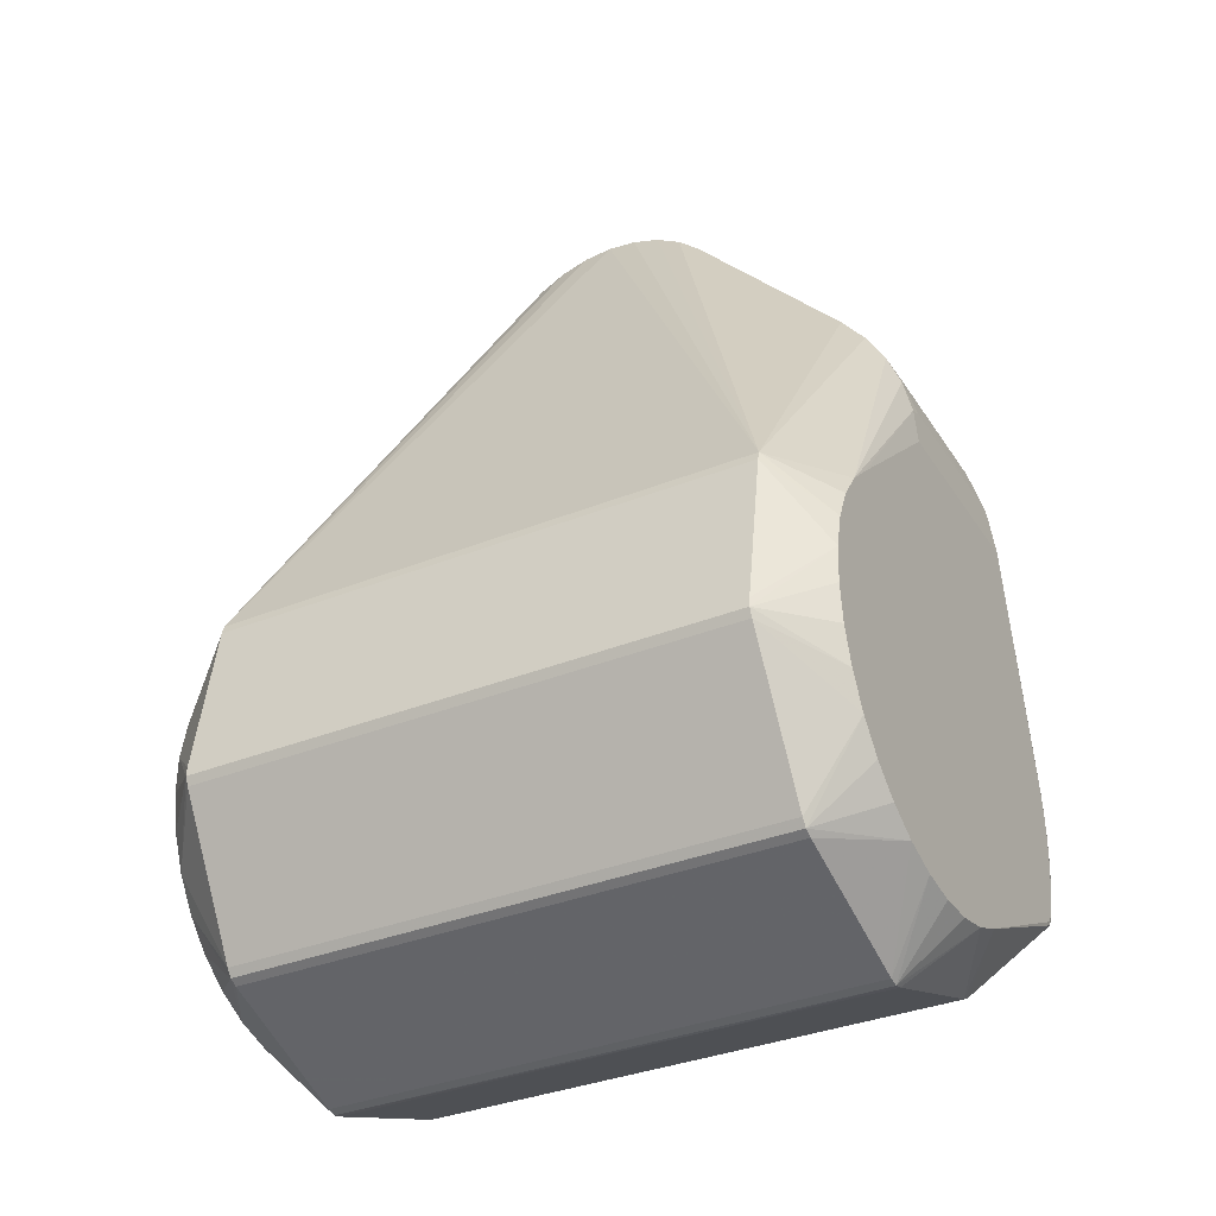
<metadata>
{"format":"obj","ext":"obj","renderer":"f3d","projection":"perspective","resolution":1024,"background":"white","views":[{"elev":-34.9,"azim":28.3,"up":"+Z"}]}
</metadata>
<code>
v 0.0505 -0.02642 -0.06251
v 0.0505 -0.02876 -0.1004
v 0.0505 -0.02511 -0.1049
v 0.0505 -0.0207 -0.1087
v 0.0505 -0.01567 -0.1116
v 0.0505 -0.01018 -0.1135
v 0.0505 -0.004439 -0.1144
v 0.0505 0.001371 -0.1143
v 0.0505 0.007049 -0.113
v 0.0505 0.0124 -0.1108
v 0.0505 -0.02225 -0.05846
v 0.0505 -0.03363 -0.07817
v 0.0505 -0.03399 -0.08397
v 0.0505 -0.03327 -0.08974
v 0.0505 -0.03151 -0.09528
v 0.0505 -0.02978 -0.06725
v 0.0505 -0.03221 -0.07253
v 0.017 -0.0025 -0.1235
v 0.017 -0.001634 -0.1234
v 0.017 -0.04228 -0.08857
v 0.042 -0.0025 -0.1235
v 0.042 -0.003922 -0.1231
v 0.042 0.02221 -0.1147
v 0.042 0.02353 -0.114
v 0.042 -0.001078 -0.1231
v 0.042 -0.02939 -0.1128
v 0.042 -0.02853 -0.114
v 0.042 -0.02721 -0.1147
v 0.042 -0.04228 -0.08857
v 0.042 -0.04238 -0.09003
v 0.042 -0.04178 -0.09137
v 0.042 -0.03757 -0.06275
v 0.042 -0.03797 -0.06416
v -0.0505 0.003288 -0.114
v -0.0505 -0.0307 -0.09704
v -0.0505 -0.0328 -0.09162
v -0.0505 -0.03387 -0.08591
v -0.0505 -0.03387 -0.08009
v -0.0505 -0.0328 -0.07438
v -0.0505 -0.0307 -0.06896
v -0.0505 -0.02764 -0.06402
v -0.0505 -0.02372 -0.05972
v -0.0505 0.01408 -0.1098
v -0.0505 0.008879 -0.1124
v -0.0505 -0.01388 -0.1124
v -0.0505 -0.01908 -0.1098
v -0.0505 -0.02372 -0.1063
v -0.0505 -0.02764 -0.102
v -0.0505 -0.0025 -0.1145
v -0.0505 -0.008288 -0.114
v -0.017 -0.03797 -0.06416
v -0.017 0.02353 -0.114
v -0.017 -0.003922 -0.1231
v -0.017 -0.0025 -0.1235
v -0.017 -0.02853 -0.114
v -0.042 -0.03757 -0.06275
v -0.042 -0.03797 -0.06416
v -0.042 -0.04178 -0.09137
v -0.042 -0.04238 -0.09003
v -0.042 -0.04228 -0.08857
v -0.042 -0.02721 -0.1147
v -0.042 -0.02853 -0.114
v -0.042 -0.02939 -0.1128
v -0.042 -0.001078 -0.1231
v -0.042 -0.0025 -0.1235
v -0.042 -0.003922 -0.1231
v -0.042 0.02353 -0.114
v -0.042 0.02221 -0.1147
v 0.05 0.03631 -0.09954
v 0.0495 0.03772 -0.09872
v 0.05 0.03763 -0.09863
v 0.0495 0.03858 -0.0973
v 0.05 0.03846 -0.09725
v 0.05037 0.03617 -0.09921
v 0.05037 0.03736 -0.09838
v 0.05037 0.03811 -0.09713
v 0.0505 0.03597 -0.09875
v 0.0505 0.03699 -0.09803
v 0.0505 0.03764 -0.09697
v 0.05037 0.03914 -0.09372
v 0.05 0.0395 -0.09381
v 0.0495 0.03963 -0.09385
v 0.0495 0.04038 -0.09033
v 0.05 0.04025 -0.0903
v 0.0495 0.04084 -0.08675
v 0.05 0.0407 -0.08674
v 0.0495 0.041 -0.08315
v 0.05 0.04087 -0.08315
v 0.0495 0.04086 -0.07955
v 0.05 0.04073 -0.07956
v 0.0495 0.04043 -0.07598
v 0.05 0.0403 -0.076
v 0.0495 0.03997 -0.07361
v 0.05 0.03984 -0.07364
v 0.05037 0.03989 -0.09024
v 0.05037 0.04034 -0.08671
v 0.05037 0.0405 -0.08315
v 0.05037 0.04036 -0.07959
v 0.05037 0.03994 -0.07606
v 0.05037 0.03949 -0.07372
v 0.0505 0.03866 -0.0936
v 0.0505 0.03939 -0.09016
v 0.0505 0.03984 -0.08667
v 0.0505 0.04 -0.08315
v 0.0505 0.03987 -0.07963
v 0.0505 0.03944 -0.07614
v 0.0505 0.039 -0.07383
v 0.0505 0.03103 -0.0378
v 0.05037 0.03152 -0.03769
v 0.05 0.03188 -0.03761
v 0.0495 0.03201 -0.03758
v 0.04997 0.02964 -0.03131
v 0.04983 0.03012 -0.03123
v 0.04947 0.03047 -0.03121
v 0.04898 0.03061 -0.03126
v 0.04703 0.02899 -0.02392
v 0.04748 0.02884 -0.02379
v 0.04782 0.02848 -0.02374
v 0.04454 0.02651 -0.0168
v 0.04774 0.02789 -0.02319
v 0.04797 0.02802 -0.02379
v 0.0498 0.02943 -0.03037
v 0.0397 0.02562 -0.01063
v 0.0444 0.02697 -0.01679
v 0.03944 0.02598 -0.01079
v 0.04409 0.02732 -0.0169
v 0.0391 0.02615 -0.01107
v 0.04369 0.02749 -0.01711
v 0.03983 0.02517 -0.0106
v 0.02391 0.02253 0.005317
v 0.02425 0.02235 0.005592
v 0.02451 0.022 0.005759
v 0.02464 0.02155 0.005781
v 0.01178 0.003 0.01858
v 0.01072 0.01077 0.01921
v 0.01018 0.01011 0.0195
v 0.008784 0.008273 0.02017
v 0.008005 0.007063 0.02049
v 0.007288 0.005649 0.02076
v 0.0069 0.004505 0.02089
v 0.006712 0.003227 0.02095
v 0.006708 0.003 0.02095
v 0.01613 0.01659 0.01496
v 0.01439 0.01481 0.01664
v 0.01255 0.01285 0.01807
v 0.01176 0.01198 0.01859
v 0.02064 0.02003 0.0101
v 0.01709 0.01753 0.01393
v 0.04438 0.003 -0.01653
v 0.04774 0.003 -0.02319
v 0.0498 0.003 -0.03037
v 0.03955 0.0275 -0.01718
v 0.03902 0.03997 -0.07357
v 0.04407 0.037 -0.06016
v 0.01559 0.01751 0.01476
v 0.0154 0.01731 0.01498
v 0.01569 0.01712 0.01507
v 0.01595 0.01688 0.01506
v 0.01691 0.01784 0.01402
v 0.02048 0.02042 0.01014
v 0.01665 0.0181 0.01401
v 0.02022 0.02073 0.01006
v 0.01636 0.01829 0.01389
v 0.01946 0.02067 0.01037
v 0.0199 0.02093 0.009862
v 0.006608 0.003 0.02098
v 0.006613 0.003231 0.02098
v 0.007766 0.007208 0.02054
v 0.006798 0.004531 0.02092
v 0.00718 0.005697 0.02079
v 0.007888 0.007137 0.02053
v 0.008657 0.008369 0.02021
v 0.01003 0.01025 0.01956
v 0.01057 0.01091 0.01927
v 0.01239 0.01304 0.01814
v 0.01421 0.01505 0.01673
v 0.008522 0.008462 0.02023
v 0.009878 0.01037 0.01957
v 0.0104 0.01105 0.01928
v 0.01219 0.01322 0.01815
v 0.01399 0.01526 0.01674
v 0.008259 0.00835 0.02027
v 0.008384 0.008551 0.02021
v 0.009715 0.01049 0.01954
v 0.01023 0.01117 0.01925
v 0.01198 0.01337 0.0181
v 0.01374 0.01543 0.01667
v -0.04438 0.003 -0.01653
v -0.0498 0.003 -0.03037
v -0.04774 0.003 -0.02319
v -0.006708 0.003 0.02095
v -0.01178 0.003 0.01858
v -0.006608 0.003 0.02098
v -0.008384 0.008551 0.02021
v -0.008259 0.00835 0.02027
v -0.002162 0.01316 0.01823
v 0.01656 0.02165 0.008235
v 0.0147 0.02068 0.01035
v 0.01283 0.01938 0.01247
v 0.012 0.01872 0.01336
v 0.01051 0.01759 0.01468
v 0.00861 0.01625 0.01598
v 0.006564 0.01497 0.01702
v 0.006282 0.01481 0.01714
v 0.002639 0.01328 0.01816
v 0.0009949 0.01297 0.01834
v 0.004432 0.0139 0.01777
v -0.0006003 0.01294 0.01836
v -0.009715 0.01049 0.01954
v -0.002658 0.01328 0.01815
v -0.01023 0.01117 0.01925
v -0.004015 0.01373 0.01788
v -0.005822 0.01456 0.01732
v -0.01198 0.01337 0.0181
v -0.00375 0.01363 0.01794
v -0.007593 0.01558 0.01654
v -0.009336 0.01675 0.01553
v -0.01374 0.01543 0.01667
v -0.01038 0.0175 0.01478
v -0.02391 0.02253 0.005317
v -0.0199 0.02093 0.009862
v -0.01468 0.02067 0.01037
v -0.01946 0.02067 0.01037
v -0.01283 0.01938 0.01247
v -0.01636 0.01829 0.01389
v -0.01117 0.01809 0.01413
v -0.01559 0.01751 0.01476
v -0.0154 0.01731 0.01498
v -0.0495 0.04043 -0.07598
v -0.0495 0.03997 -0.07361
v -0.0495 0.04086 -0.07955
v -0.0495 0.041 -0.08315
v -0.0495 0.04084 -0.08675
v -0.0495 0.04038 -0.09033
v -0.0495 0.03963 -0.09385
v -0.0495 0.03858 -0.0973
v -0.05 0.03846 -0.09725
v -0.04988 0.03851 -0.09727
v -0.04988 0.03767 -0.09867
v -0.04988 0.03633 -0.0996
v -0.0495 0.03772 -0.09872
v -0.05037 0.03811 -0.09713
v -0.05021 0.03831 -0.0972
v -0.05021 0.03751 -0.09852
v -0.05021 0.03625 -0.0994
v -0.0505 0.03764 -0.09697
v -0.05042 0.038 -0.09709
v -0.05042 0.03727 -0.0983
v -0.05042 0.03612 -0.0991
v -0.0505 0.03699 -0.09803
v -0.0505 0.03597 -0.09875
v -0.0505 0.03103 -0.0378
v -0.0505 0.039 -0.07383
v -0.0505 0.03866 -0.0936
v -0.0505 0.03939 -0.09016
v -0.0505 0.03984 -0.08667
v -0.0505 0.04 -0.08315
v -0.0505 0.03987 -0.07963
v -0.0505 0.03944 -0.07614
v -0.04774 0.02789 -0.02319
v -0.04797 0.02802 -0.02379
v -0.0498 0.02943 -0.03037
v -0.04997 0.02964 -0.03131
v -0.04454 0.02651 -0.0168
v -0.03983 0.02517 -0.0106
v -0.01613 0.01659 0.01496
v -0.01709 0.01753 0.01393
v -0.02464 0.02155 0.005781
v -0.02064 0.02003 0.0101
v -0.01072 0.01077 0.01921
v -0.01176 0.01198 0.01859
v -0.01439 0.01481 0.01664
v -0.01255 0.01285 0.01807
v -0.008005 0.007063 0.02049
v -0.008784 0.008273 0.02017
v -0.01018 0.01011 0.0195
v -0.006712 0.003227 0.02095
v -0.0069 0.004505 0.02089
v -0.007288 0.005649 0.02076
v -0.006613 0.003231 0.02098
v -0.008522 0.008462 0.02023
v -0.007766 0.007208 0.02054
v -0.006798 0.004531 0.02092
v -0.00718 0.005697 0.02079
v -0.007888 0.007137 0.02053
v -0.008657 0.008369 0.02021
v -0.01003 0.01025 0.01956
v -0.01057 0.01091 0.01927
v -0.009878 0.01037 0.01957
v -0.0104 0.01105 0.01928
v -0.01219 0.01322 0.01815
v -0.01399 0.01526 0.01674
v -0.01569 0.01712 0.01507
v -0.01239 0.01304 0.01814
v -0.01421 0.01505 0.01673
v -0.01595 0.01688 0.01506
v -0.02022 0.02073 0.01006
v -0.01691 0.01784 0.01402
v -0.01665 0.0181 0.01401
v -0.02048 0.02042 0.01014
v -0.02451 0.022 0.005759
v -0.02425 0.02235 0.005592
v -0.0397 0.02562 -0.01063
v -0.03944 0.02598 -0.01079
v -0.0391 0.02615 -0.01107
v -0.0444 0.02697 -0.01679
v -0.05037 0.03152 -0.03769
v -0.05 0.03188 -0.03761
v -0.04983 0.03012 -0.03123
v -0.0495 0.03201 -0.03758
v -0.04947 0.03047 -0.03121
v -0.04782 0.02848 -0.02374
v -0.04748 0.02884 -0.02379
v -0.04409 0.02732 -0.0169
v -0.04898 0.03061 -0.03126
v -0.04703 0.02899 -0.02392
v -0.04369 0.02749 -0.01711
v -0.05 0.03984 -0.07364
v -0.05037 0.03949 -0.07372
v -0.04407 0.037 -0.06016
v -0.03902 0.03997 -0.07357
v -0.05037 0.03994 -0.07606
v -0.05 0.0403 -0.076
v -0.05 0.04073 -0.07956
v -0.05037 0.04036 -0.07959
v -0.05 0.04087 -0.08315
v -0.05037 0.0405 -0.08315
v -0.05 0.0407 -0.08674
v -0.05037 0.04034 -0.08671
v -0.05 0.04025 -0.0903
v -0.05037 0.03989 -0.09024
v -0.05 0.0395 -0.09381
v -0.05037 0.03914 -0.09372
v 0.0505 -0 -0.0378
v 0.03983 -0 -0.0106
v 0.04356 -0 -0.01528
v 0.04356 0.003 -0.01528
v 0.04654 -0 -0.02045
v 0.04654 0.003 -0.02045
v 0.04872 -0 -0.02602
v 0.04872 0.003 -0.02602
v 0.05005 -0 -0.03184
v 0.05005 0.003 -0.03184
v 0 0.003 0.022
v 0.01274 0.003 0.01794
v 0.008802 0.003 0.02016
v 0.004496 0.003 0.02154
v -0.01274 0.003 0.01794
v -0.004496 0.003 0.02154
v -0.008802 0.003 0.02016
v -0.04356 0.003 -0.01528
v -0.04654 0.003 -0.02045
v -0.04872 0.003 -0.02602
v -0.05005 0.003 -0.03184
v 0.01613 -0 0.01496
v -0.01613 0 0.01496
v -0.0505 0 -0.0378
v -0.05005 0 -0.03184
v -0.03983 0 -0.0106
v -0.04356 0 -0.01528
v -0.04654 0 -0.02045
v -0.04872 0 -0.02602
v 0 0 0.022
v -0.01274 0 0.01794
v -0.008802 0 0.02016
v -0.004496 0 0.02154
v 0.004496 0 0.02154
v 0.008802 0 0.02016
v 0.01274 -0 0.01794
f 336 32 1
f 1 32 16
f 363 56 32
f 65 49 34
f 58 59 35
f 21 9 8
f 367 363 32
f 25 9 21
f 9 25 23
f 49 65 50
f 50 66 45
f 65 66 50
f 67 68 44
f 67 44 245
f 48 47 62
f 46 45 62
f 62 47 46
f 41 56 360
f 41 40 56
f 35 59 36
f 1 342 340
f 150 340 121
f 121 340 341
f 21 6 22
f 63 58 35
f 35 48 63
f 63 48 62
f 7 6 21
f 21 8 7
f 73 80 76
f 360 56 359
f 56 356 359
f 356 269 359
f 221 197 220
f 315 220 320
f 364 356 56
f 56 365 364
f 56 363 366
f 366 365 56
f 37 36 59
f 39 57 56
f 56 40 39
f 64 44 68
f 34 44 64
f 64 65 34
f 9 23 10
f 10 23 24
f 18 66 65
f 70 72 73
f 239 241 67
f 249 44 43
f 249 245 44
f 11 334 342
f 11 342 1
f 119 129 337
f 122 121 341
f 149 337 336
f 119 337 149
f 338 340 150
f 150 339 338
f 338 336 1
f 1 340 338
f 338 149 336
f 338 339 119
f 119 149 338
f 119 339 120
f 150 121 120
f 120 339 150
f 21 22 53
f 267 269 356
f 361 41 360
f 300 268 269
f 309 263 262
f 309 311 308
f 311 309 312
f 312 309 262
f 305 220 317
f 220 315 317
f 313 315 311
f 311 312 313
f 230 315 320
f 165 197 221
f 335 129 147
f 147 355 335
f 32 336 335
f 335 355 32
f 365 366 191
f 60 57 38
f 57 39 38
f 38 59 60
f 38 37 59
f 68 23 19
f 19 64 68
f 19 23 25
f 19 25 21
f 21 54 19
f 19 54 65
f 65 64 19
f 69 10 24
f 74 10 69
f 255 256 331
f 234 330 233
f 235 330 234
f 52 70 24
f 24 23 52
f 67 245 240
f 240 239 67
f 245 239 240
f 238 236 241
f 241 239 238
f 238 235 236
f 244 239 245
f 342 343 112
f 112 343 108
f 113 122 112
f 341 340 151
f 151 122 341
f 151 340 342
f 342 112 151
f 151 112 122
f 12 29 30
f 20 57 60
f 60 59 20
f 31 15 30
f 115 154 152
f 93 154 115
f 73 72 82
f 266 267 356
f 188 361 360
f 264 361 188
f 360 351 188
f 188 351 264
f 264 260 352
f 352 361 264
f 352 260 190
f 190 361 352
f 362 361 190
f 41 361 362
f 354 263 252
f 354 358 263
f 306 303 314
f 306 260 264
f 306 312 260
f 314 313 306
f 306 313 312
f 314 303 304
f 305 317 304
f 304 317 314
f 269 268 265
f 264 351 265
f 265 306 264
f 303 306 265
f 268 300 301
f 301 265 268
f 303 265 301
f 301 304 303
f 307 309 308
f 307 319 252
f 252 263 307
f 263 309 307
f 261 312 262
f 260 312 261
f 190 260 261
f 261 362 190
f 316 317 315
f 315 313 316
f 314 317 316
f 316 313 314
f 315 230 310
f 308 311 310
f 311 315 310
f 197 165 130
f 130 152 154
f 274 365 279
f 365 191 279
f 366 349 193
f 193 191 366
f 74 69 75
f 73 76 75
f 77 10 74
f 74 75 77
f 77 75 78
f 79 76 80
f 79 75 76
f 78 75 79
f 333 331 330
f 232 233 326
f 251 249 43
f 242 244 248
f 250 246 248
f 248 251 250
f 249 251 248
f 245 249 248
f 248 244 245
f 243 244 242
f 242 333 243
f 237 238 239
f 239 244 237
f 244 243 237
f 84 82 83
f 83 85 84
f 87 89 90
f 109 110 113
f 113 112 109
f 109 112 108
f 118 120 121
f 118 122 113
f 121 122 118
f 115 117 114
f 113 110 114
f 114 118 113
f 117 118 114
f 13 12 30
f 17 16 32
f 29 12 33
f 12 17 33
f 33 17 32
f 32 51 33
f 51 29 33
f 28 53 22
f 28 27 55
f 62 45 61
f 45 66 61
f 55 27 26
f 27 28 5
f 5 22 6
f 5 28 22
f 116 117 115
f 111 93 115
f 115 114 111
f 111 114 110
f 218 214 213
f 282 349 344
f 252 319 253
f 319 259 253
f 322 259 319
f 325 259 322
f 358 362 189
f 262 263 189
f 263 358 189
f 358 357 42
f 41 362 42
f 42 362 358
f 221 220 302
f 304 301 302
f 353 261 262
f 362 261 353
f 262 189 353
f 353 189 362
f 230 229 323
f 323 318 230
f 325 322 323
f 319 318 323
f 323 322 319
f 323 229 231
f 225 224 223
f 344 347 168
f 183 177 178
f 162 165 164
f 71 75 69
f 24 70 71
f 71 69 24
f 71 70 73
f 73 75 71
f 328 233 330
f 328 326 233
f 231 232 324
f 232 326 324
f 324 323 231
f 324 326 325
f 325 323 324
f 255 331 254
f 331 333 254
f 242 248 247
f 247 248 246
f 247 333 242
f 246 254 247
f 247 254 333
f 332 333 330
f 330 235 332
f 332 243 333
f 332 237 243
f 235 238 332
f 238 237 332
f 86 84 85
f 81 80 73
f 81 84 80
f 73 82 81
f 82 84 81
f 92 89 91
f 92 90 89
f 91 93 92
f 90 92 98
f 30 15 14
f 14 13 30
f 31 26 2
f 15 31 2
f 27 3 2
f 2 26 27
f 4 3 27
f 27 5 4
f 152 130 128
f 115 152 128
f 128 116 115
f 321 230 320
f 154 93 153
f 204 213 207
f 356 364 272
f 272 266 356
f 274 279 285
f 349 282 285
f 184 183 178
f 275 365 274
f 275 350 365
f 267 266 296
f 266 272 296
f 258 259 325
f 325 257 258
f 221 302 297
f 297 223 221
f 297 301 300
f 297 302 301
f 124 129 119
f 124 123 129
f 124 118 117
f 119 120 124
f 120 118 124
f 164 223 222
f 222 223 224
f 164 165 198
f 198 165 221
f 198 223 164
f 221 223 198
f 203 213 204
f 218 213 203
f 182 183 344
f 177 183 182
f 344 168 182
f 182 168 177
f 344 183 194
f 131 130 165
f 165 162 131
f 278 279 191
f 191 193 280
f 280 193 349
f 349 283 280
f 284 283 349
f 349 285 284
f 284 285 279
f 279 278 284
f 284 278 283
f 101 79 80
f 326 328 329
f 329 331 256
f 330 331 329
f 329 328 330
f 88 85 87
f 88 86 85
f 87 90 88
f 88 98 97
f 90 98 88
f 97 103 96
f 96 88 97
f 86 88 96
f 84 86 96
f 94 92 93
f 104 103 97
f 97 98 104
f 100 107 106
f 92 94 100
f 108 107 100
f 100 109 108
f 208 214 211
f 214 208 196
f 196 208 206
f 290 209 211
f 192 364 365
f 364 192 273
f 273 192 271
f 204 207 186
f 207 215 186
f 186 215 214
f 205 196 186
f 186 196 206
f 281 287 286
f 287 275 286
f 286 282 281
f 286 285 282
f 274 285 286
f 286 275 274
f 267 296 298
f 269 267 298
f 298 300 269
f 298 296 293
f 292 214 218
f 218 293 292
f 293 296 292
f 226 163 225
f 201 163 226
f 216 217 218
f 202 217 216
f 161 162 164
f 164 163 161
f 160 162 161
f 156 217 202
f 200 224 225
f 225 163 200
f 145 144 176
f 166 347 367
f 367 142 166
f 368 142 367
f 368 367 32
f 344 194 195
f 195 194 281
f 195 282 344
f 281 282 195
f 129 123 132
f 132 162 160
f 132 131 162
f 123 125 132
f 132 125 131
f 277 278 191
f 191 280 277
f 283 278 277
f 277 280 283
f 256 257 327
f 327 329 256
f 327 257 325
f 325 326 327
f 326 329 327
f 80 84 95
f 84 96 95
f 95 102 101
f 95 101 80
f 103 102 95
f 95 96 103
f 105 98 106
f 105 104 98
f 106 98 99
f 99 100 106
f 99 98 92
f 92 100 99
f 212 213 214
f 214 215 212
f 212 207 213
f 212 215 207
f 214 196 210
f 210 196 205
f 210 186 214
f 205 186 210
f 289 288 287
f 289 290 288
f 209 290 289
f 289 287 281
f 289 194 209
f 281 194 289
f 270 288 271
f 271 192 270
f 348 272 364
f 364 273 348
f 348 273 272
f 294 273 271
f 271 288 294
f 288 290 294
f 179 184 178
f 299 298 293
f 225 223 299
f 223 297 299
f 299 297 300
f 300 298 299
f 295 296 272
f 295 292 296
f 272 273 295
f 273 294 295
f 225 299 227
f 227 299 293
f 227 226 225
f 201 226 227
f 148 355 147
f 155 163 201
f 219 156 155
f 155 161 163
f 201 227 155
f 155 227 219
f 187 156 202
f 202 216 187
f 187 203 204
f 218 203 187
f 187 216 218
f 204 186 187
f 187 186 181
f 157 187 181
f 156 187 157
f 161 155 157
f 157 155 156
f 224 200 199
f 164 222 199
f 199 222 224
f 199 163 164
f 199 200 163
f 145 176 175
f 175 146 145
f 32 355 369
f 369 368 32
f 355 144 369
f 123 124 126
f 126 125 123
f 128 125 126
f 126 124 117
f 117 116 126
f 116 128 126
f 127 128 130
f 127 125 128
f 147 129 133
f 129 132 133
f 133 160 147
f 133 132 160
f 287 288 276
f 288 270 276
f 365 350 276
f 276 192 365
f 276 270 192
f 350 275 276
f 276 275 287
f 214 292 291
f 291 294 290
f 292 295 291
f 291 295 294
f 211 214 291
f 291 290 211
f 185 186 206
f 185 208 211
f 206 208 185
f 184 179 185
f 174 179 178
f 146 175 174
f 174 175 179
f 217 156 228
f 218 217 228
f 228 156 219
f 219 227 228
f 228 293 218
f 228 227 293
f 158 176 144
f 181 176 158
f 158 157 181
f 181 186 180
f 180 176 181
f 180 175 176
f 179 175 180
f 186 185 180
f 180 185 179
f 169 170 347
f 145 146 134
f 134 369 145
f 136 368 134
f 368 369 134
f 345 144 145
f 145 369 345
f 345 369 144
f 346 368 136
f 136 137 346
f 346 137 368
f 177 168 172
f 368 137 138
f 137 172 138
f 173 174 178
f 136 174 173
f 178 177 173
f 177 172 173
f 173 137 136
f 173 172 137
f 135 174 136
f 146 174 135
f 136 134 135
f 135 134 146
f 143 158 144
f 148 158 143
f 161 157 159
f 157 158 159
f 160 161 159
f 159 158 148
f 147 160 159
f 159 148 147
f 167 166 142
f 347 166 167
f 167 169 347
f 170 169 140
f 171 168 347
f 347 170 171
f 171 172 168
f 171 138 172
f 169 167 141
f 141 140 169
f 141 167 142
f 142 140 141
f 368 138 139
f 142 368 139
f 139 140 142
f 170 140 139
f 139 171 170
f 138 171 139
f 57 51 32
f 32 56 57
f 363 367 347
f 344 363 347
f 65 54 18
f 18 54 21
f 241 236 70
f 70 236 72
f 334 108 343
f 342 334 343
f 53 18 21
f 66 18 53
f 87 232 89
f 89 232 231
f 335 337 129
f 336 337 335
f 349 363 344
f 349 366 363
f 241 70 52
f 67 241 52
f 52 68 67
f 52 23 68
f 51 57 20
f 20 29 51
f 59 30 20
f 30 29 20
f 59 58 31
f 31 30 59
f 85 232 87
f 85 233 232
f 85 83 234
f 234 233 85
f 72 236 82
f 236 235 82
f 234 83 82
f 82 235 234
f 354 357 358
f 252 357 354
f 265 359 269
f 360 359 265
f 265 351 360
f 229 89 231
f 91 89 229
f 229 93 91
f 230 93 229
f 319 307 318
f 318 307 308
f 308 310 318
f 318 310 230
f 130 220 197
f 130 154 320
f 320 220 130
f 66 53 61
f 53 28 61
f 61 55 62
f 61 28 55
f 58 63 26
f 26 31 58
f 62 55 26
f 26 63 62
f 305 304 302
f 302 220 305
f 320 154 153
f 153 321 320
f 153 93 230
f 230 321 153
f 35 36 258
f 34 49 258
f 258 44 34
f 258 50 45
f 252 253 258
f 37 38 258
f 258 48 35
f 45 46 258
f 49 50 258
f 43 44 258
f 258 256 255
f 47 48 258
f 258 46 47
f 40 41 258
f 258 357 252
f 258 257 256
f 36 37 258
f 258 39 40
f 258 38 39
f 258 251 43
f 41 42 258
f 250 251 258
f 258 246 250
f 258 253 259
f 255 254 258
f 258 42 357
f 258 254 246
f 183 184 194
f 194 184 209
f 93 111 94
f 94 111 110
f 100 94 110
f 110 109 100
f 16 17 105
f 1 16 105
f 6 7 105
f 9 10 105
f 105 8 9
f 105 108 334
f 105 7 8
f 105 11 1
f 334 11 105
f 79 101 105
f 105 107 108
f 10 77 105
f 106 107 105
f 105 5 6
f 105 14 15
f 105 77 78
f 78 79 105
f 12 13 105
f 105 17 12
f 15 2 105
f 3 4 105
f 13 14 105
f 105 2 3
f 105 4 5
f 105 102 103
f 103 104 105
f 101 102 105
f 131 125 127
f 130 131 127
f 209 184 185
f 211 209 185
f 143 144 355
f 355 148 143

</code>
